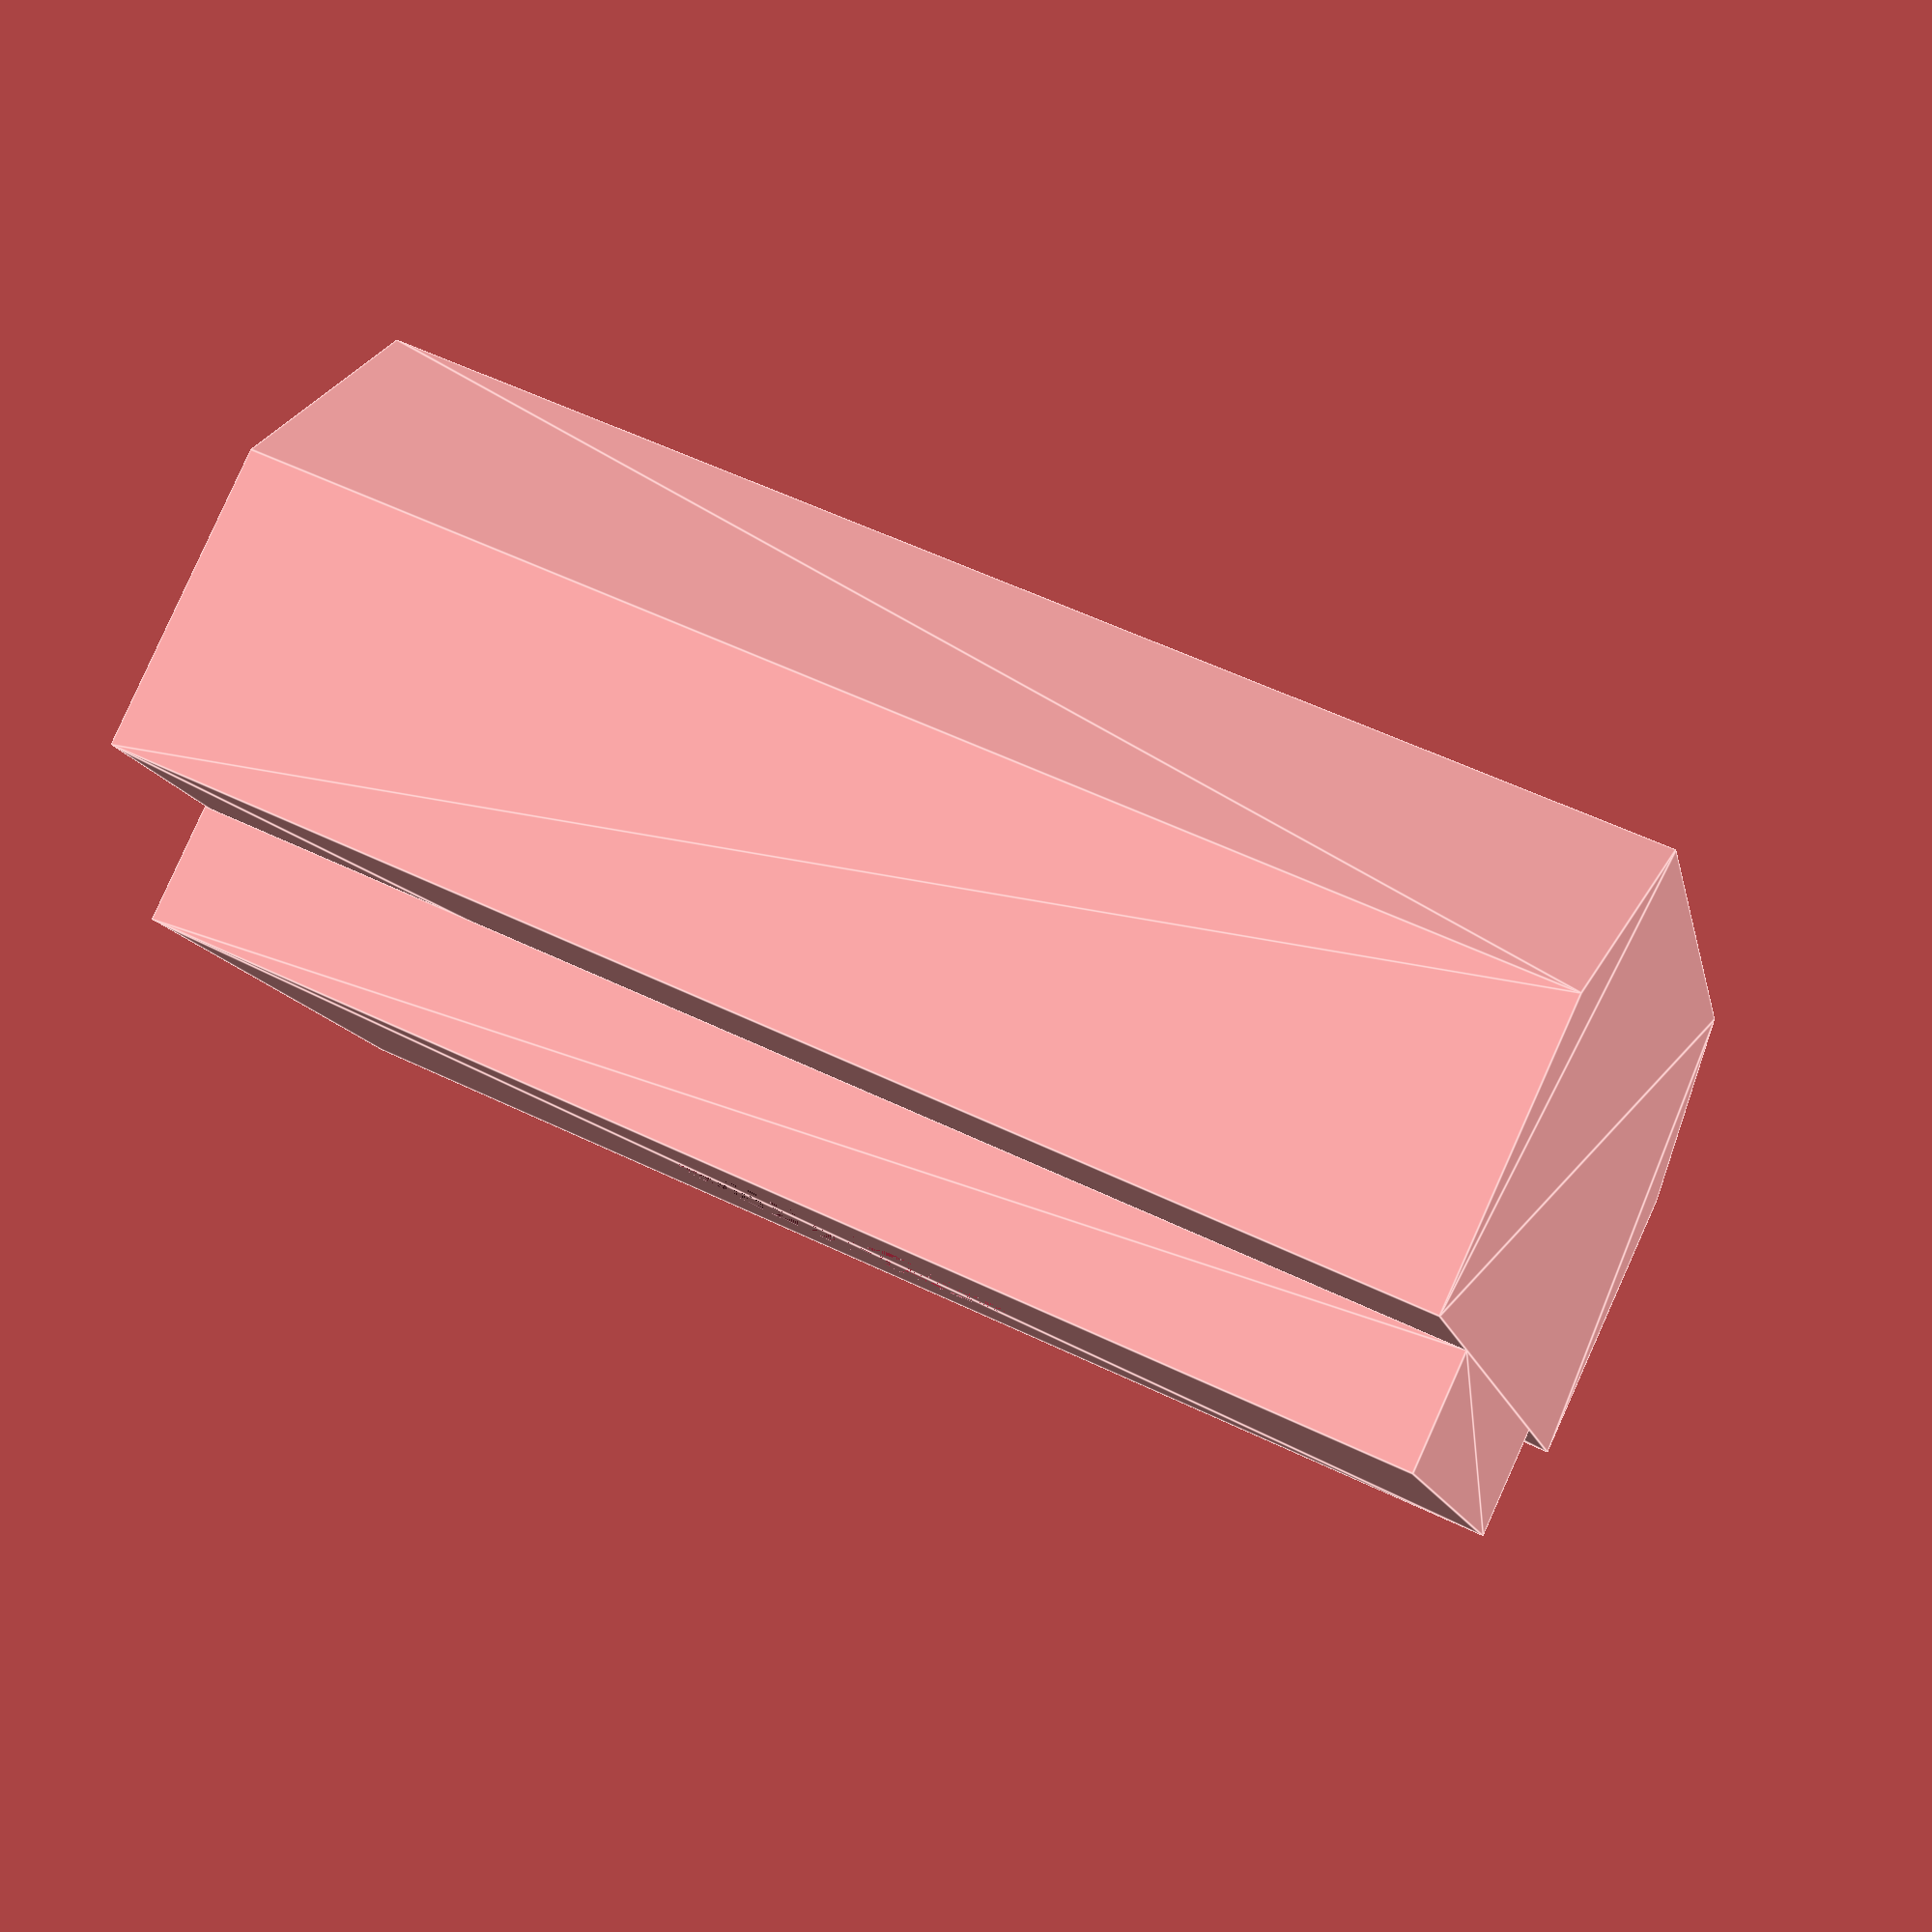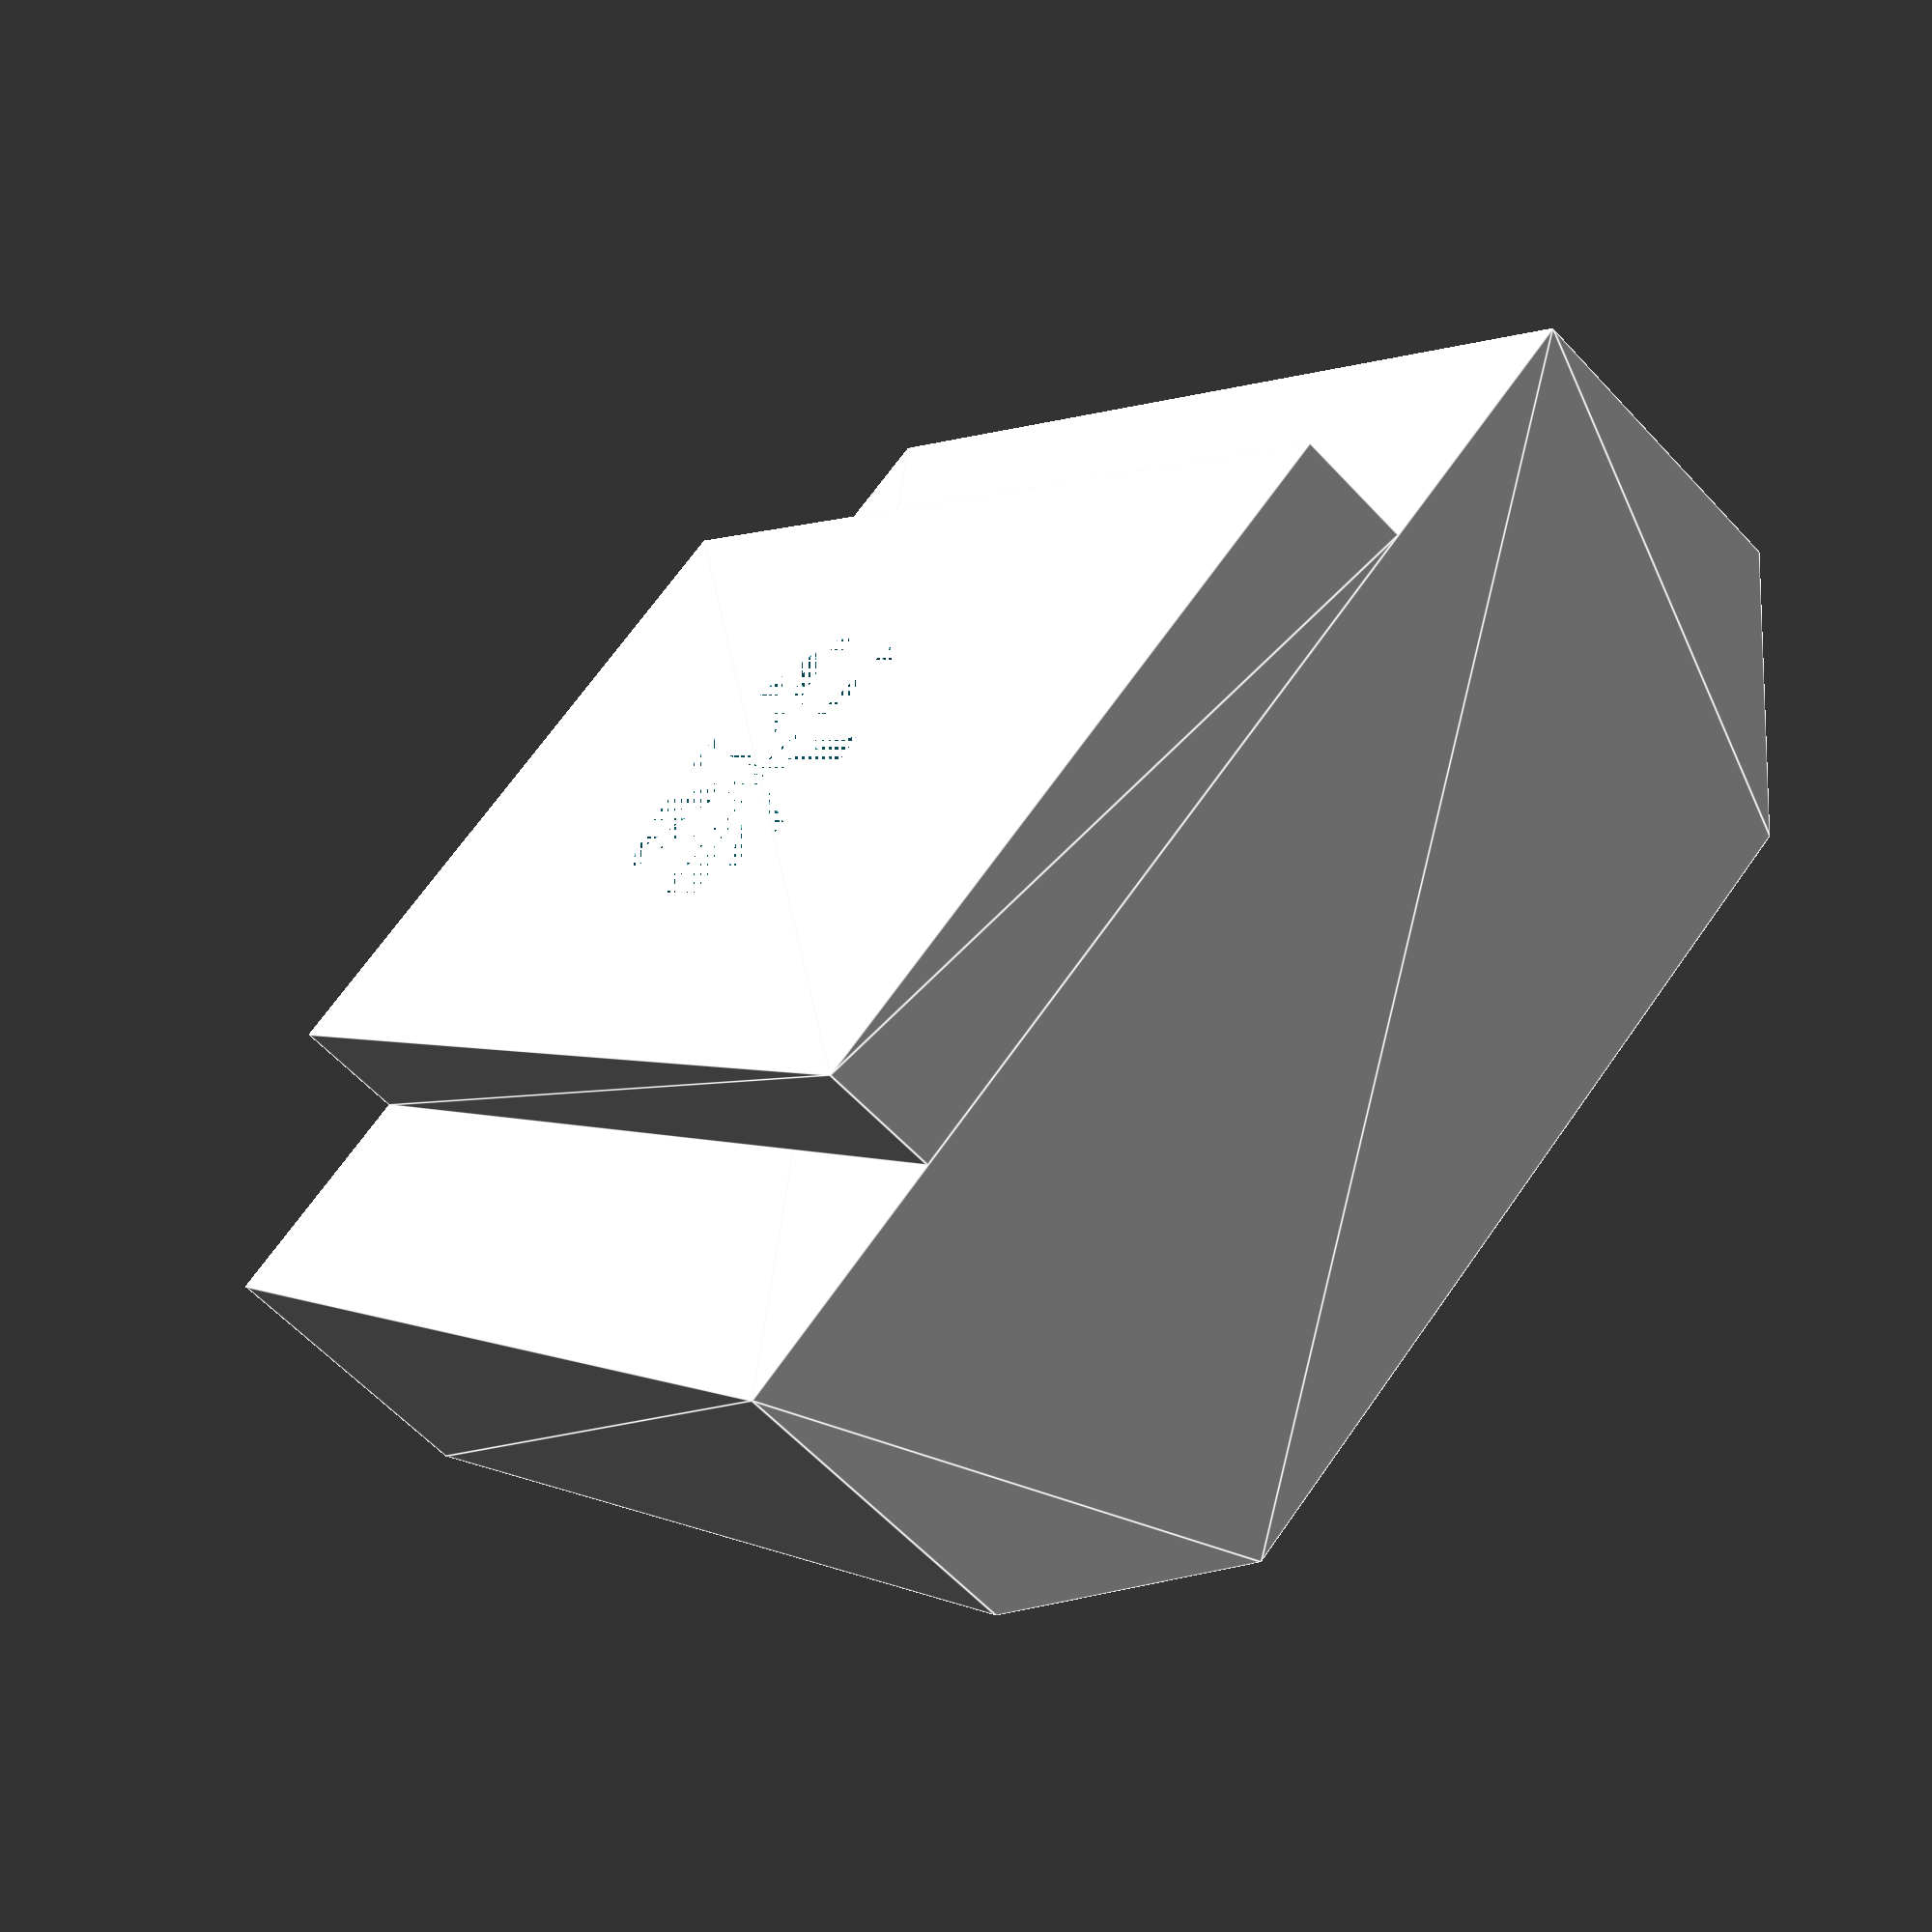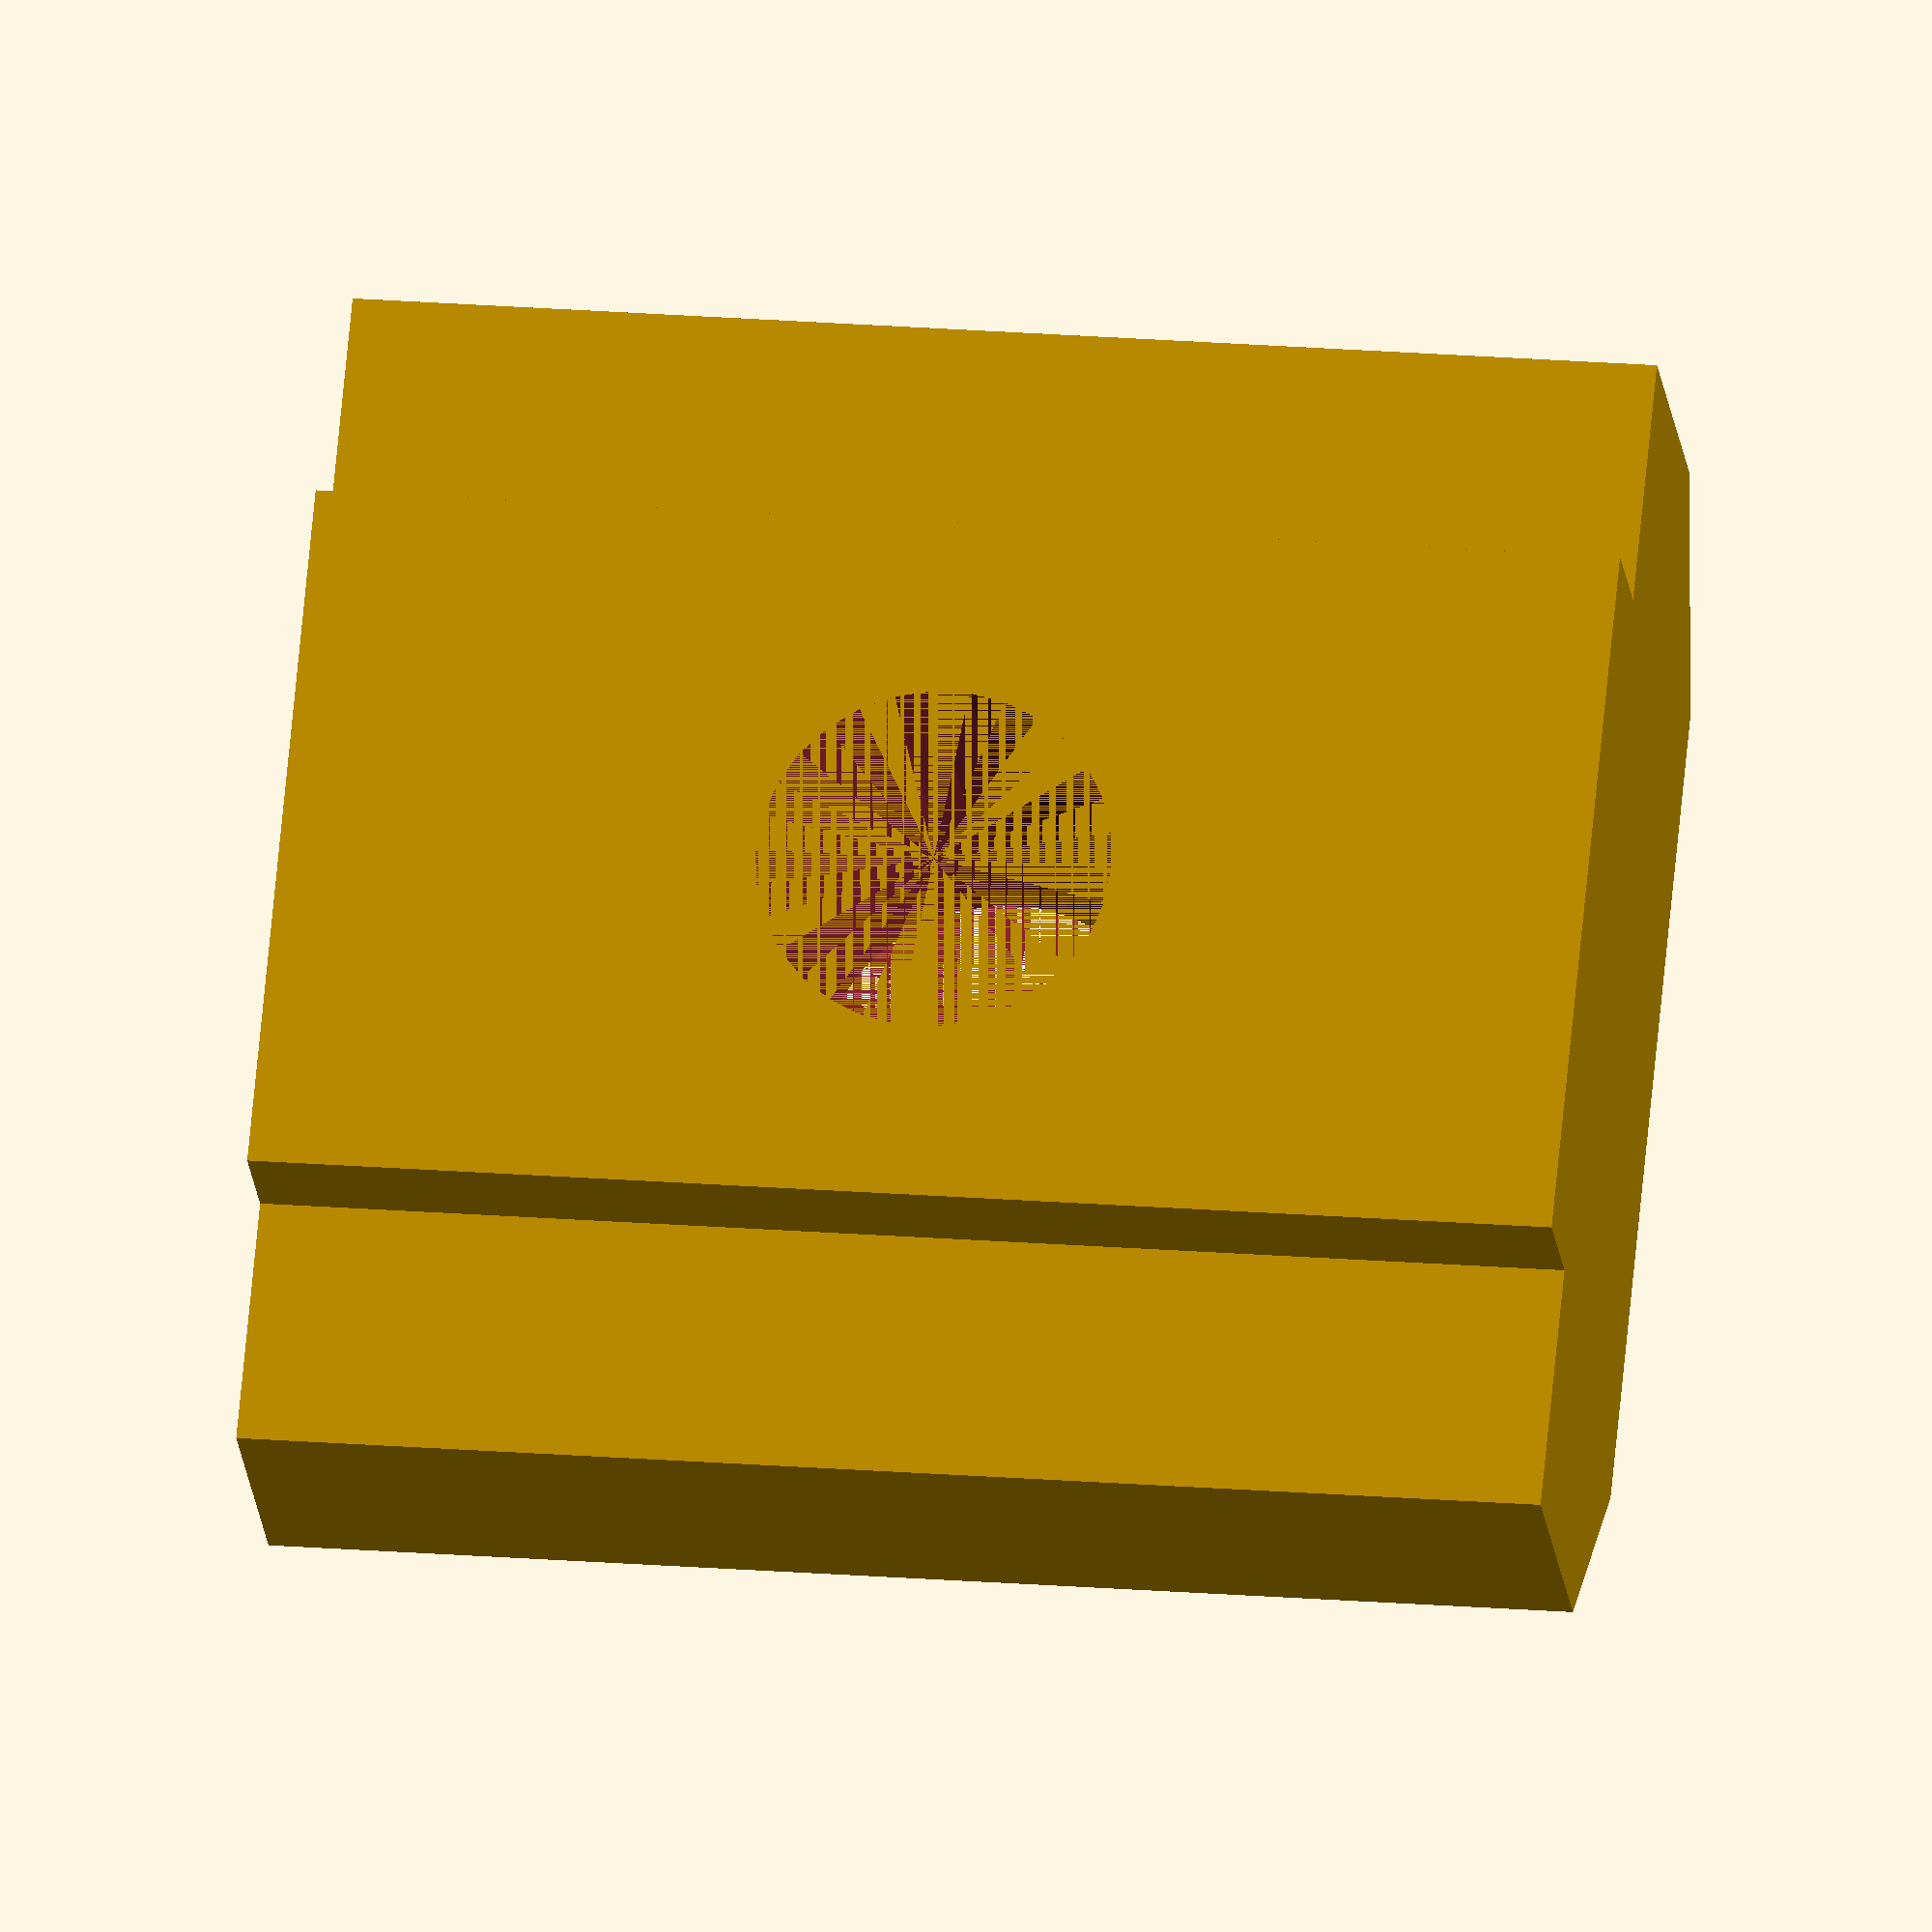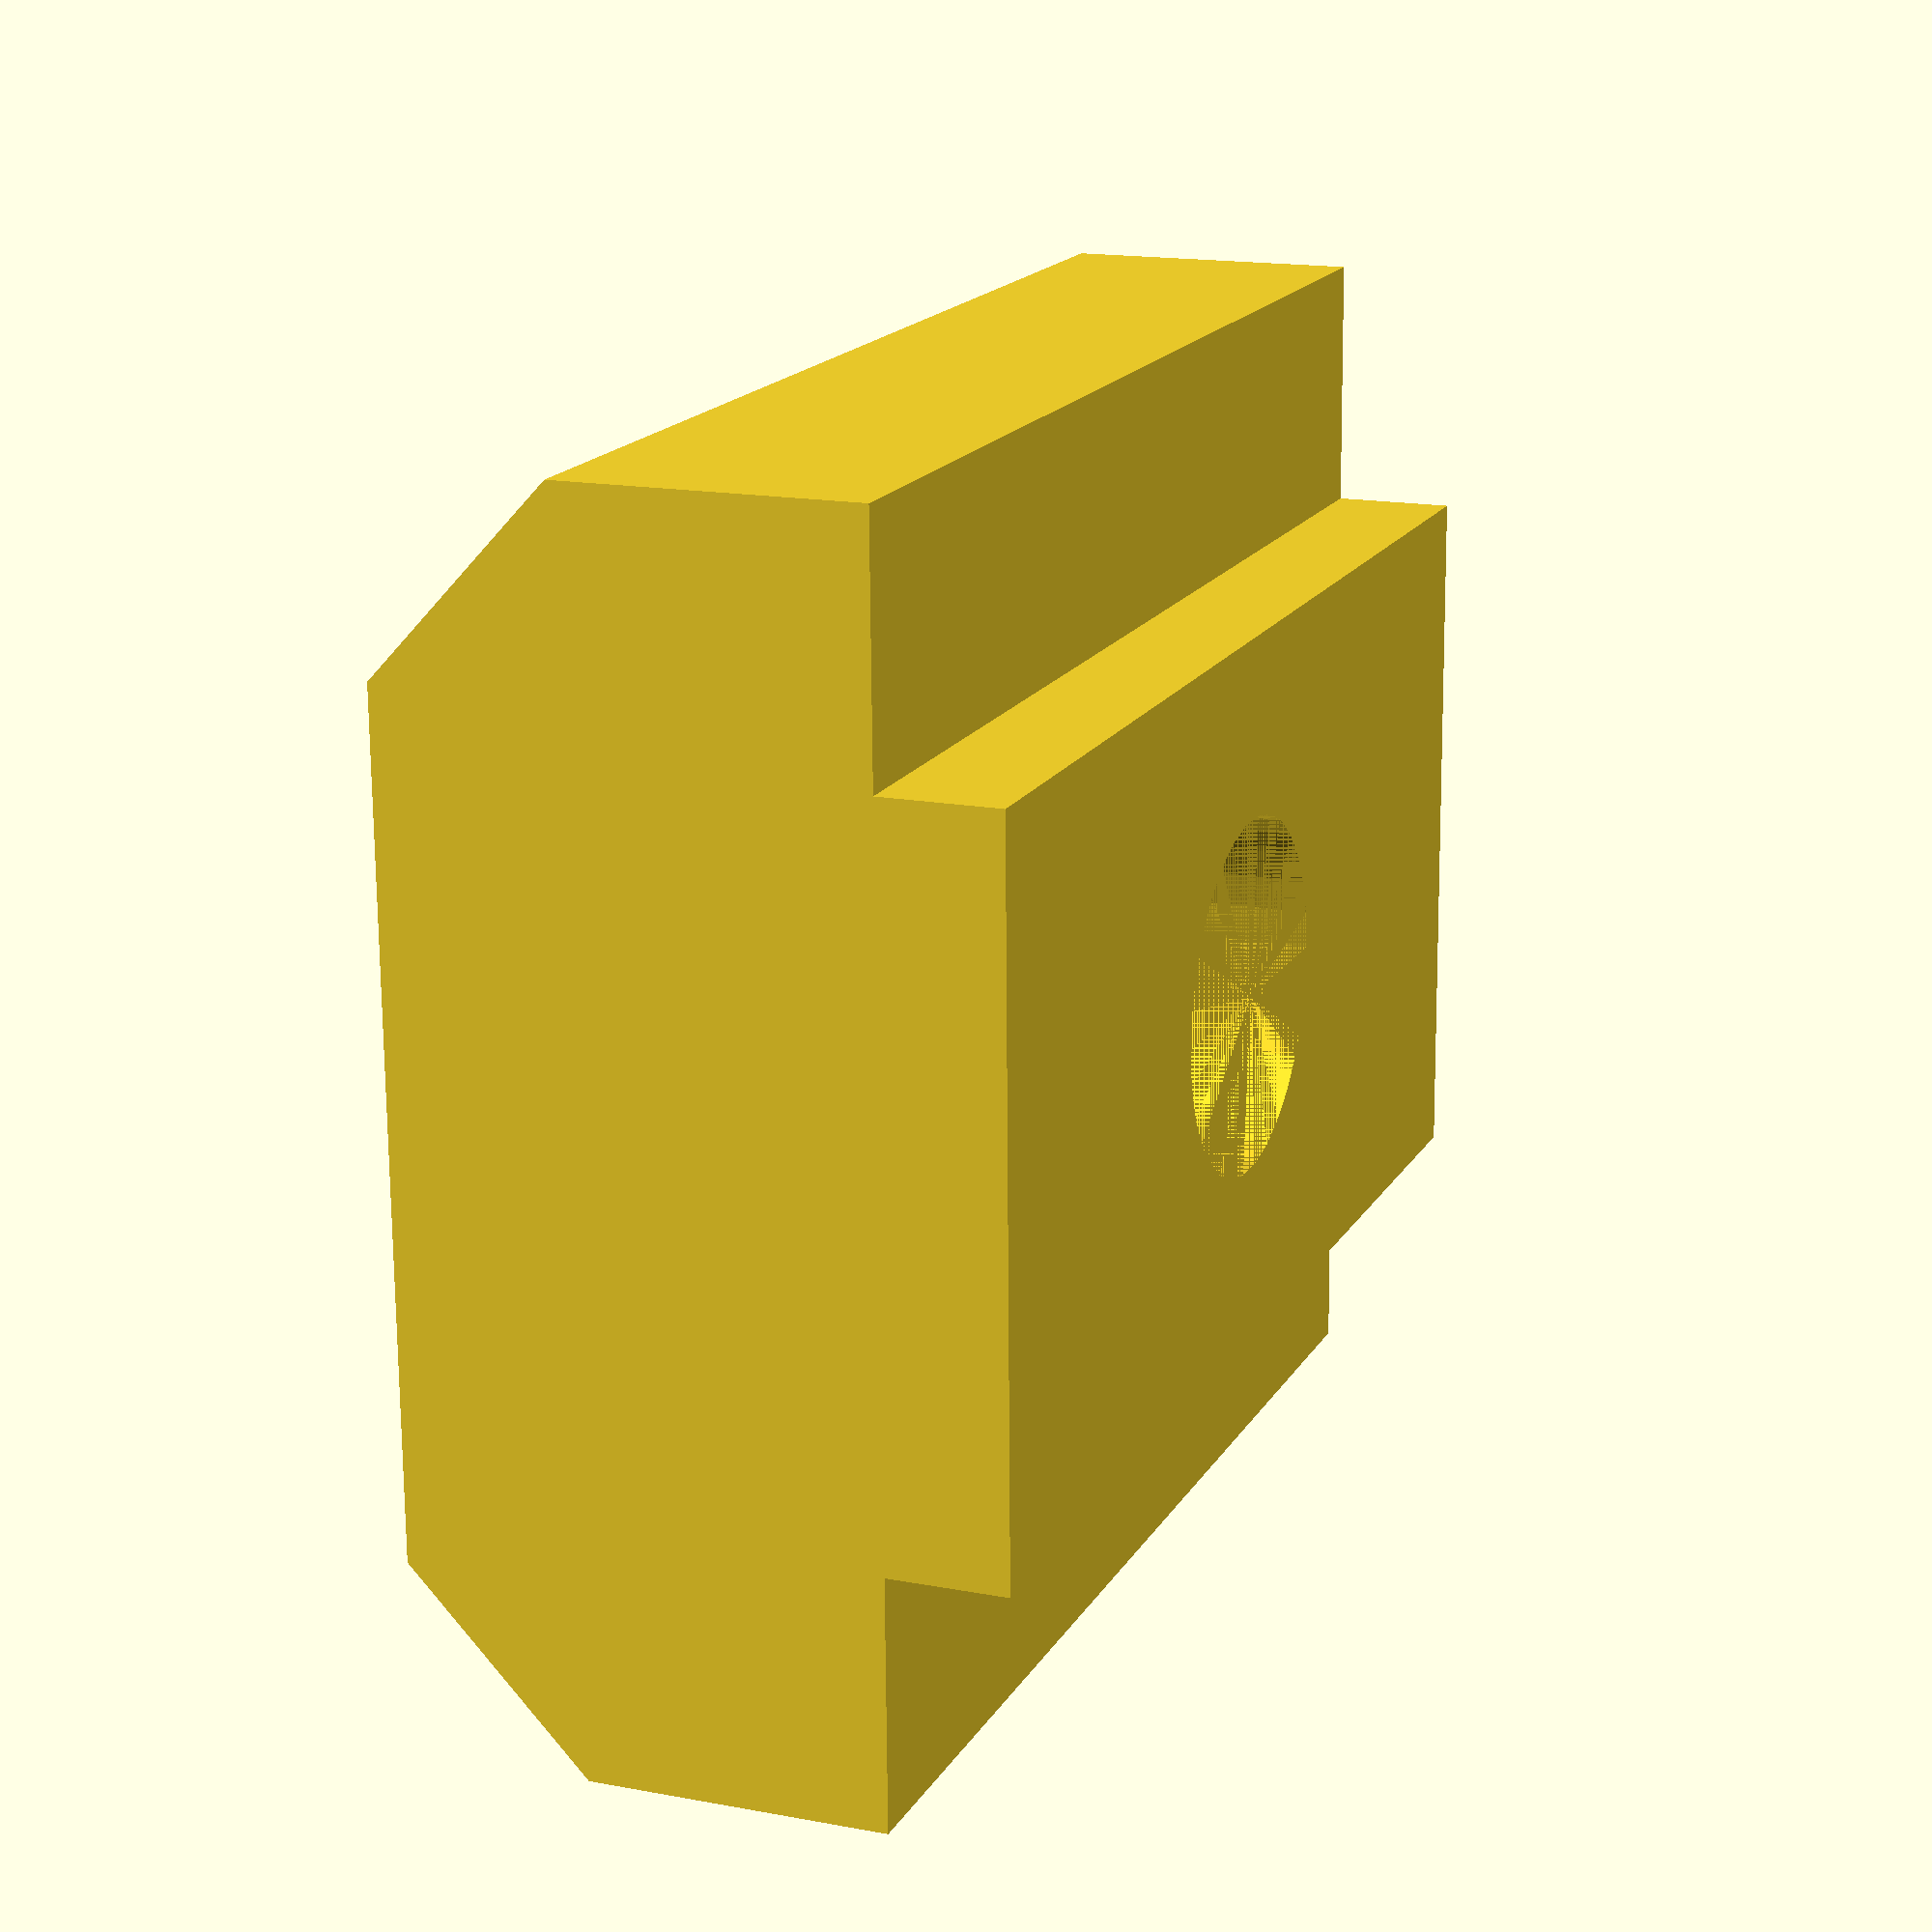
<openscad>
module tslide(length,
              width,
              height,
              top_length,
              top_width,
              top_height,
              bottom_width,
              slope_height,
              screw_diameter,
              center=false) {
    module base() {
        union() {
            polyhedron(
                points=[
                    // 0
                    [0, width - (width - bottom_width) / 2, 0],
                    // 1
                    [length, width - (width - bottom_width) / 2, 0],
                    // 2
                    [length, (width - bottom_width) / 2, 0],
                    // 3
                    [0, (width - bottom_width) / 2, 0],
                    
                    // 4
                    [0, width, slope_height],
                    // 5
                    [length, width, slope_height],
                    // 6
                    [length, 0, slope_height],
                    // 7
                    [0, 0, slope_height],
                    
                    // 8
                    [0, width, height - top_height],
                    // 9
                    [length, width, height - top_height],
                    // 10
                    [length, 0, height - top_height],
                    // 11
                    [0, 0, height - top_height],

                    
                ],
                faces=[
                    [3, 2, 1, 0],
                    [8, 9, 10, 11],
                    
                    [0, 4, 8, 11, 7, 3],
                    [2, 6, 10, 9, 5, 1],
                    
                    [1, 5, 4, 0],
                    [3, 7, 6, 2],
                    
                    [5, 9, 8, 4],
                    [7, 11, 10, 6],
                ]
            );
            polyhedron(
                points=[
                    // 0
                    [(length - top_length) / 2, width - (width - top_width) / 2, height - top_height],
                    // 1
                    [length - (length - top_length) / 2, width - (width - top_width) / 2, height - top_height],
                    // 2
                    [length - (length - top_length) / 2, (width - top_width) / 2, height - top_height],
                    // 3
                    [(length - top_length) / 2, (width - top_width) / 2, height - top_height],

                    // 4
                    [(length - top_length) / 2, width - (width - top_width) / 2, height],
                    // 5
                    [length - (length - top_length) / 2, width - (width - top_width) / 2, height],
                    // 6
                    [length - (length - top_length) / 2, (width - top_width) / 2, height],
                    // 7
                    [(length - top_length) / 2, (width - top_width) / 2, height],
                ],
                faces=[
                    [3, 2, 1, 0],
                    [4, 5, 6, 7],
                    [7, 6, 2, 3],
                    [5, 4, 0, 1],
                    [4, 7, 3, 0],
                    [6, 5, 1, 2],
                ]
            );
        }
    }
    difference() {
        if (center) {
            translate([-length / 2, -width / 2, -height / 2]) { 
                base();
            }
        } else {
            base();
        }
        if (center) {
            cylinder(h=height, d=screw_diameter, center=true);
        } else {
            translate([length / 2, width / 2, 0]) {
                cylinder(h=height, d=screw_diameter);
            }
        }
    }
}

tslide(length=110,
       width=102,
       height=50,
       top_length=110,
       top_width=60,
       top_height=10,
       bottom_width=70,
       slope_height=15,
       screw_diameter=30,
       center=false);

</openscad>
<views>
elev=276.2 azim=348.0 roll=24.2 proj=p view=edges
elev=61.2 azim=52.0 roll=42.8 proj=p view=edges
elev=21.1 azim=5.5 roll=6.2 proj=o view=wireframe
elev=344.1 azim=178.7 roll=291.6 proj=p view=solid
</views>
